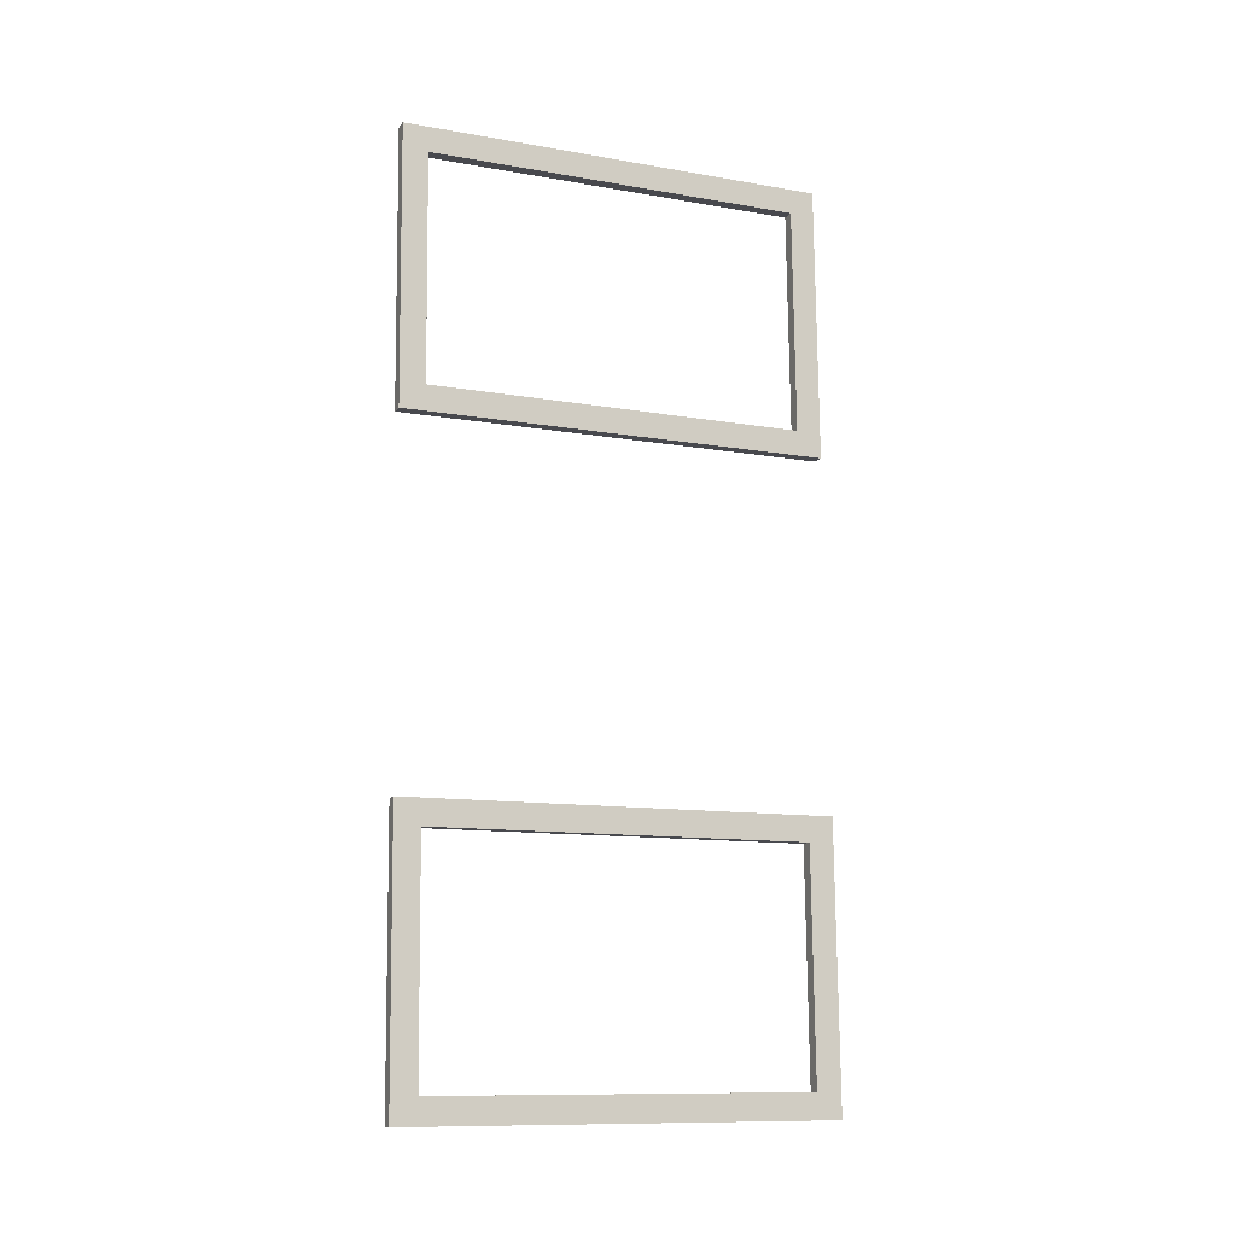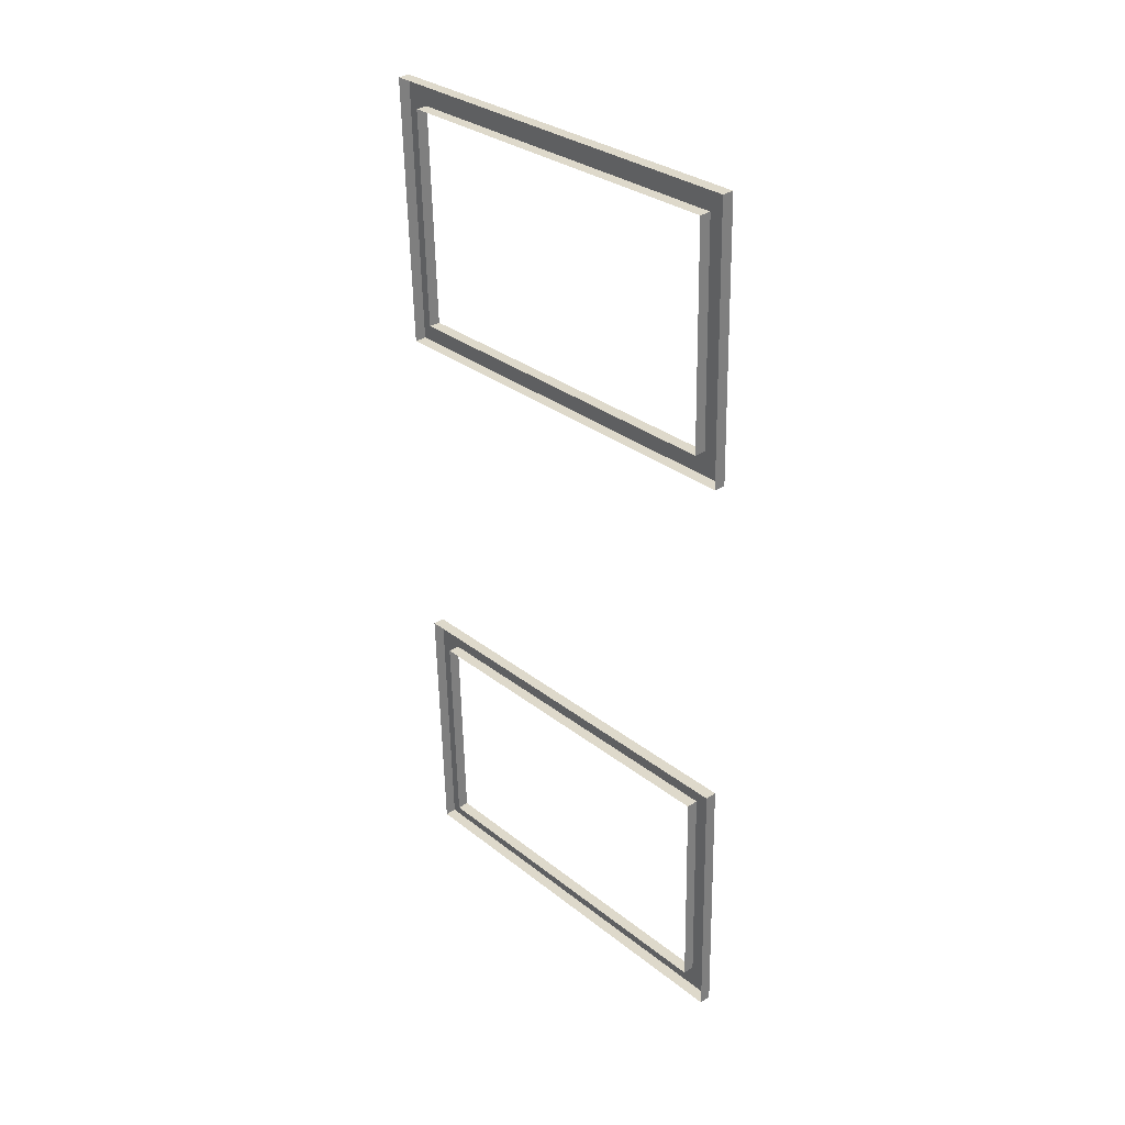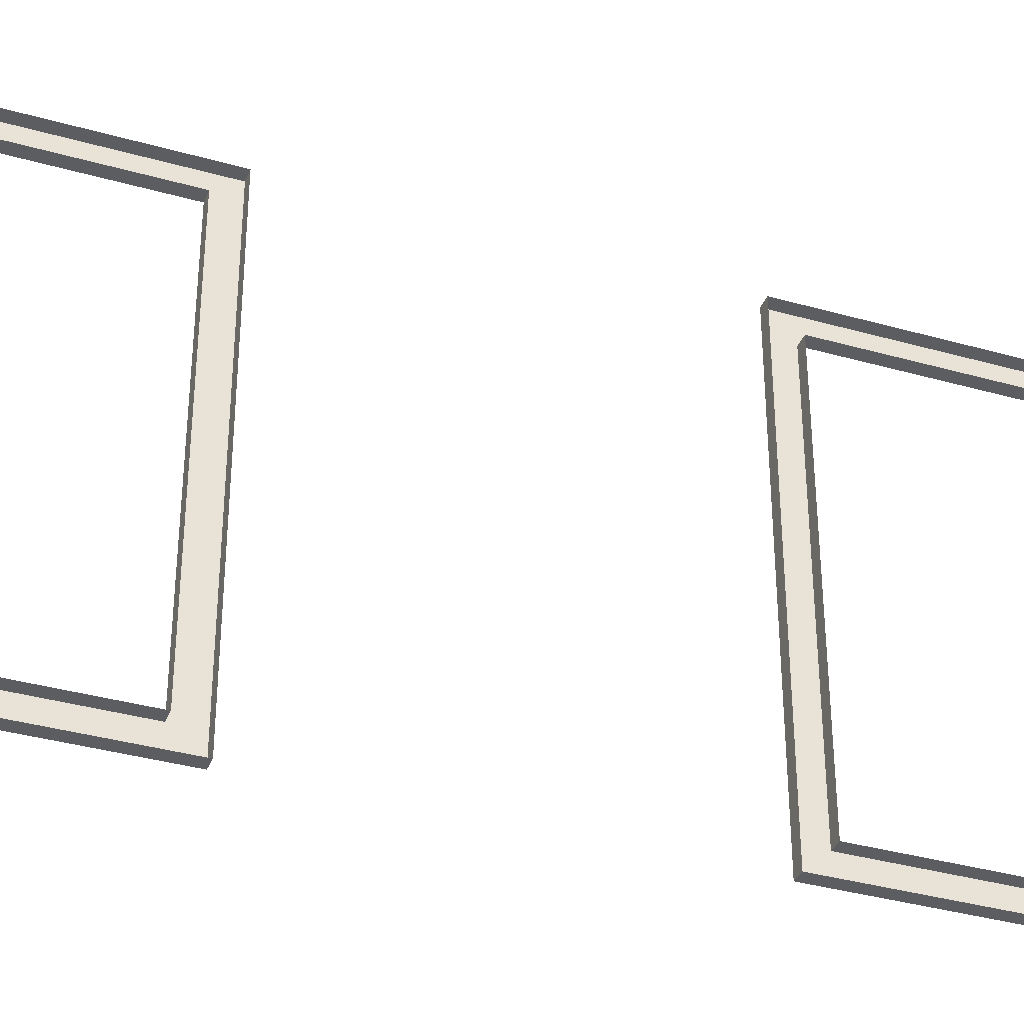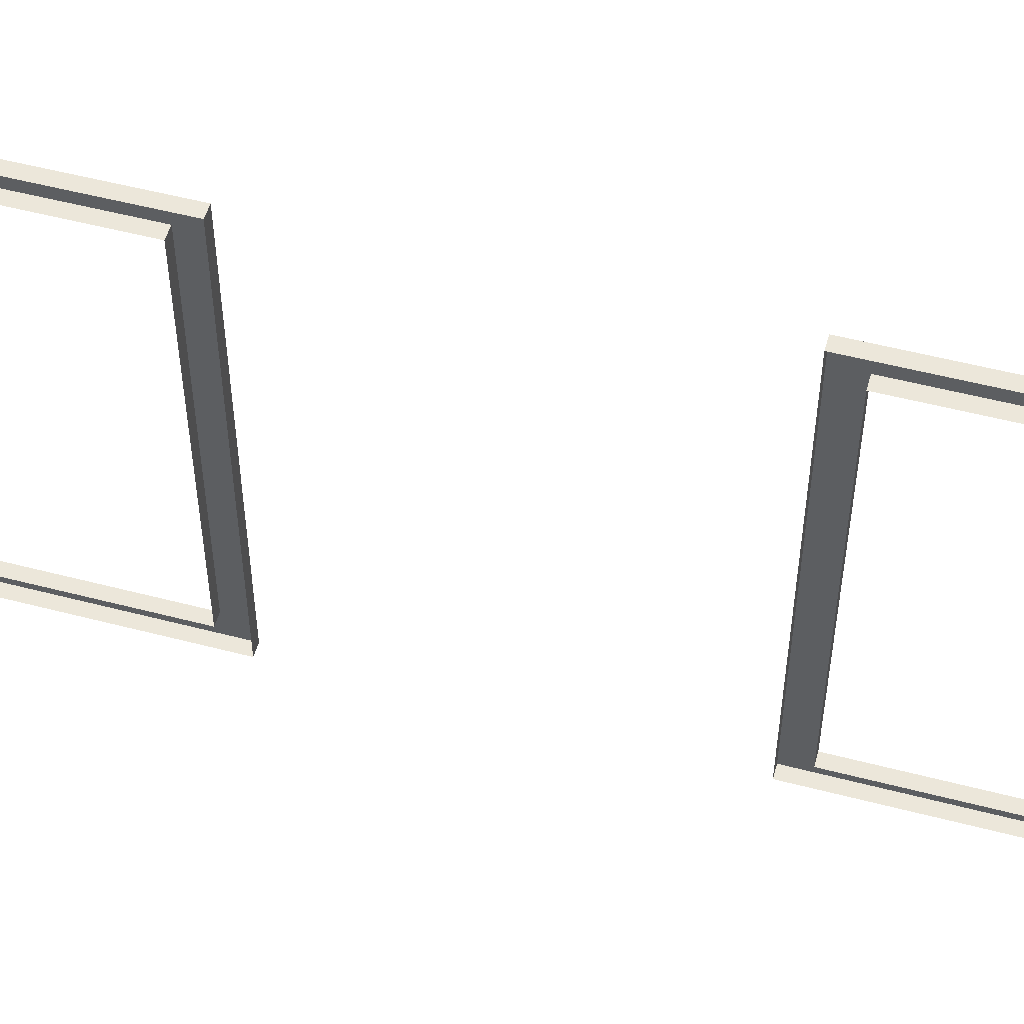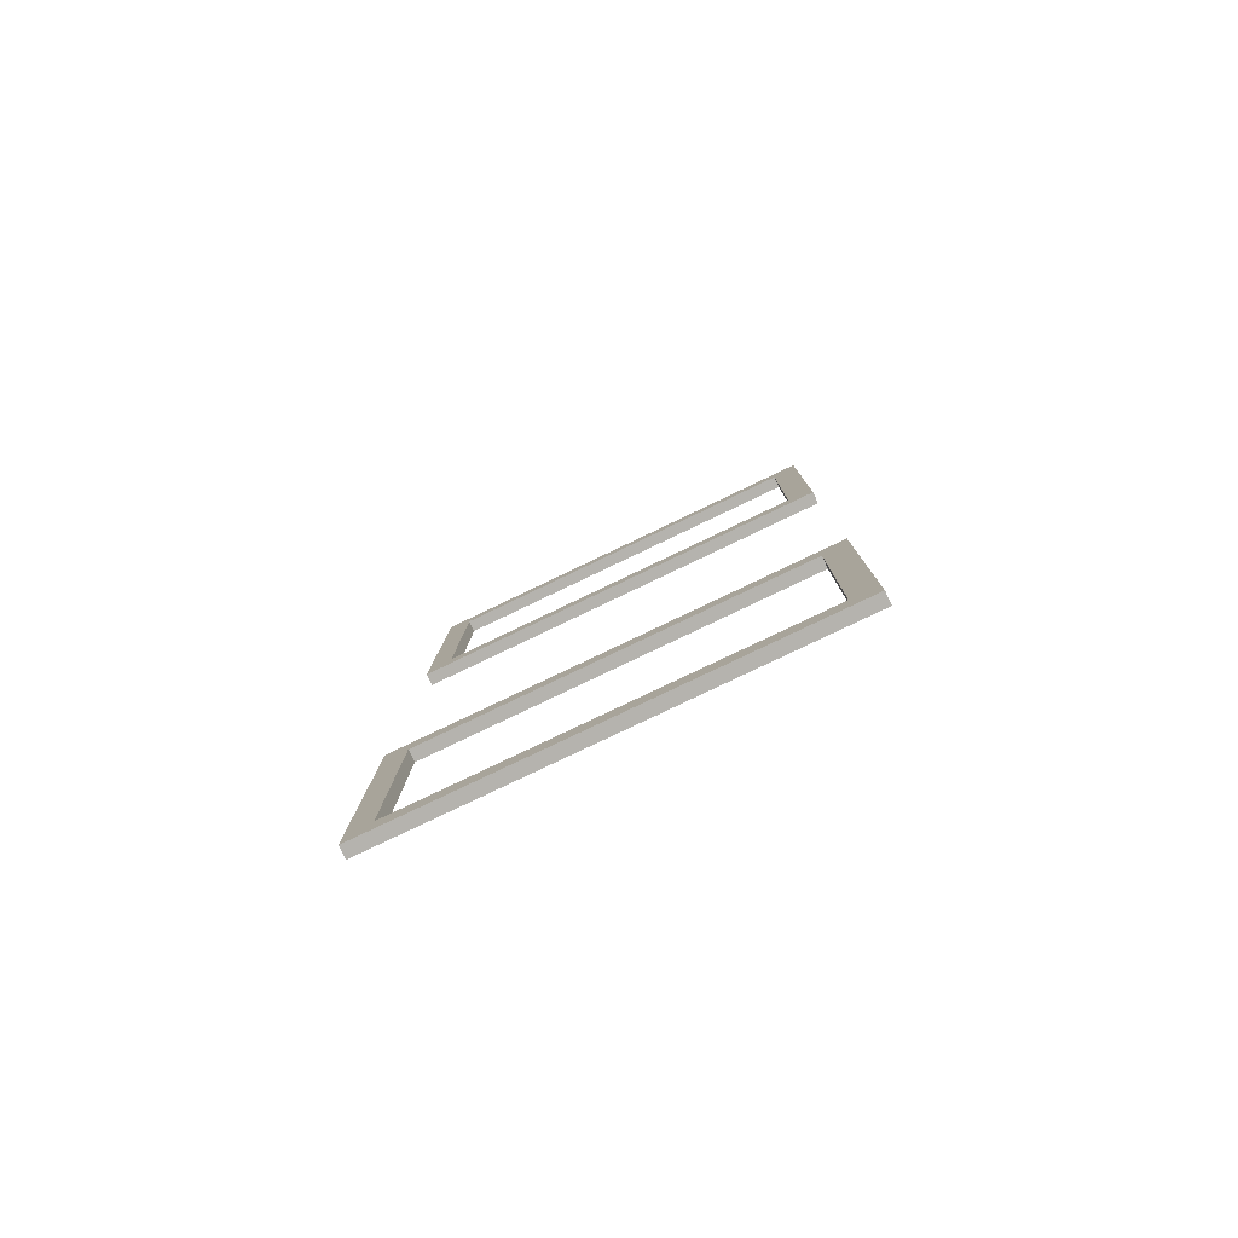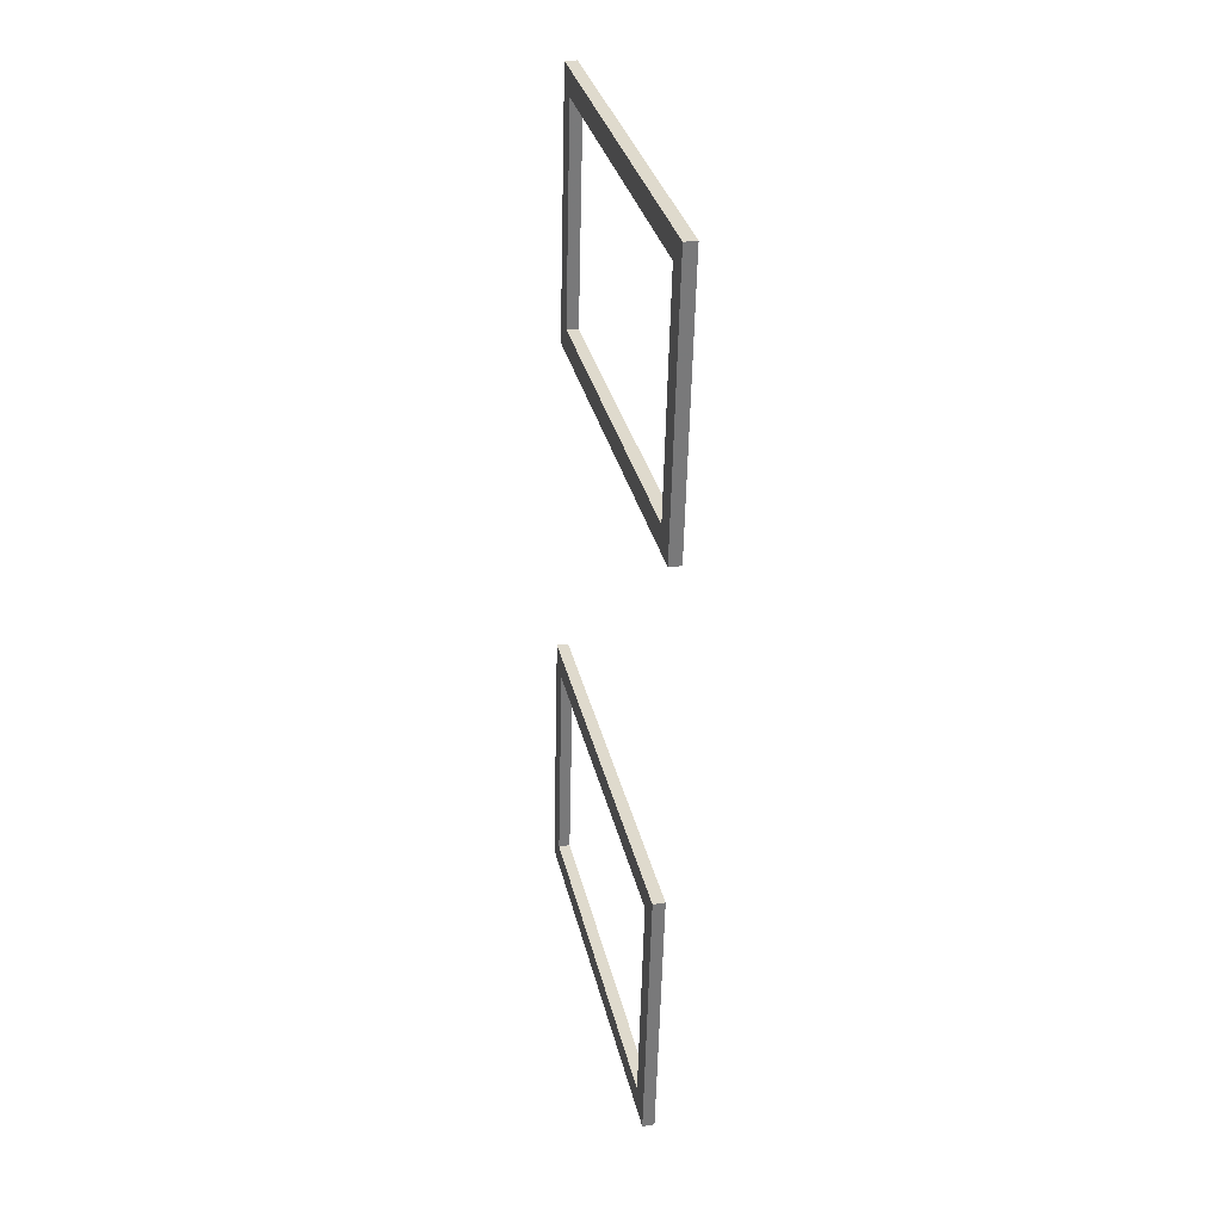
<metadata>
{"format":"obj","ext":"obj","renderer":"f3d","projection":"perspective","resolution":1024,"background":"white","views":[{"elev":-11.4,"azim":-113.0,"up":"+Z"},{"elev":31.1,"azim":138.0,"up":"+Z"},{"elev":-36.1,"azim":71.0,"up":"+Y"},{"elev":53.1,"azim":107.1,"up":"+Y"},{"elev":-79.0,"azim":-64.4,"up":"+Z"},{"elev":32.6,"azim":-12.7,"up":"+Z"}]}
</metadata>
<code>
o md2-trim-sides-standard-diningA-surface
v 7.699 9.663 -188.5
v 7.624 9.663 -191.5
v 7.624 9.33 -191.5
v 7.699 9.33 -188.5
v 7.784 9.33 -191.5
v 7.859 9.33 -188.5
v 7.615 9.663 -191.8
v 7.707 9.663 -188.2
v 7.867 9.663 -188.2
v 7.775 9.663 -191.8
v 7.707 3.997 -188.2
v 7.615 3.997 -191.8
v 7.775 3.997 -191.8
v 7.867 3.997 -188.2
v 7.624 4.33 -191.5
v 7.699 4.33 -188.5
v 7.859 4.33 -188.5
v 7.784 4.33 -191.5
v 7.624 3.997 -191.5
v 7.699 3.997 -188.5
v 7.824 9.663 -183.5
v 7.916 9.663 -179.9
v 8.076 9.663 -179.9
v 7.984 9.663 -183.5
v 7.908 9.33 -180.2
v 7.832 9.33 -183.2
v 7.992 9.33 -183.2
v 8.068 9.33 -180.2
v 7.908 4.33 -180.2
v 7.832 4.33 -183.2
v 7.832 3.997 -183.2
v 7.908 3.997 -180.2
v 8.068 4.33 -180.2
v 7.992 4.33 -183.2
v 7.916 3.997 -179.9
v 7.824 3.997 -183.5
v 7.984 3.997 -183.5
v 8.076 3.997 -179.9
v 7.832 9.663 -183.2
v 7.908 9.663 -180.2
f 1 2 3 4
f 4 3 5 6
f 7 8 9 10
f 11 12 13 14
f 15 16 17 18
f 16 15 19 20
f 8 1 20 11
f 16 4 6 17
f 8 11 14 9
f 12 7 10 13
f 3 15 18 5
f 2 7 12 19
f 21 22 23 24
f 25 26 27 28
f 29 30 31 32
f 30 29 33 34
f 35 36 37 38
f 39 21 36 31
f 26 30 34 27
f 36 21 24 37
f 22 35 38 23
f 29 25 28 33
f 22 40 32 35
f 40 39 26 25

</code>
